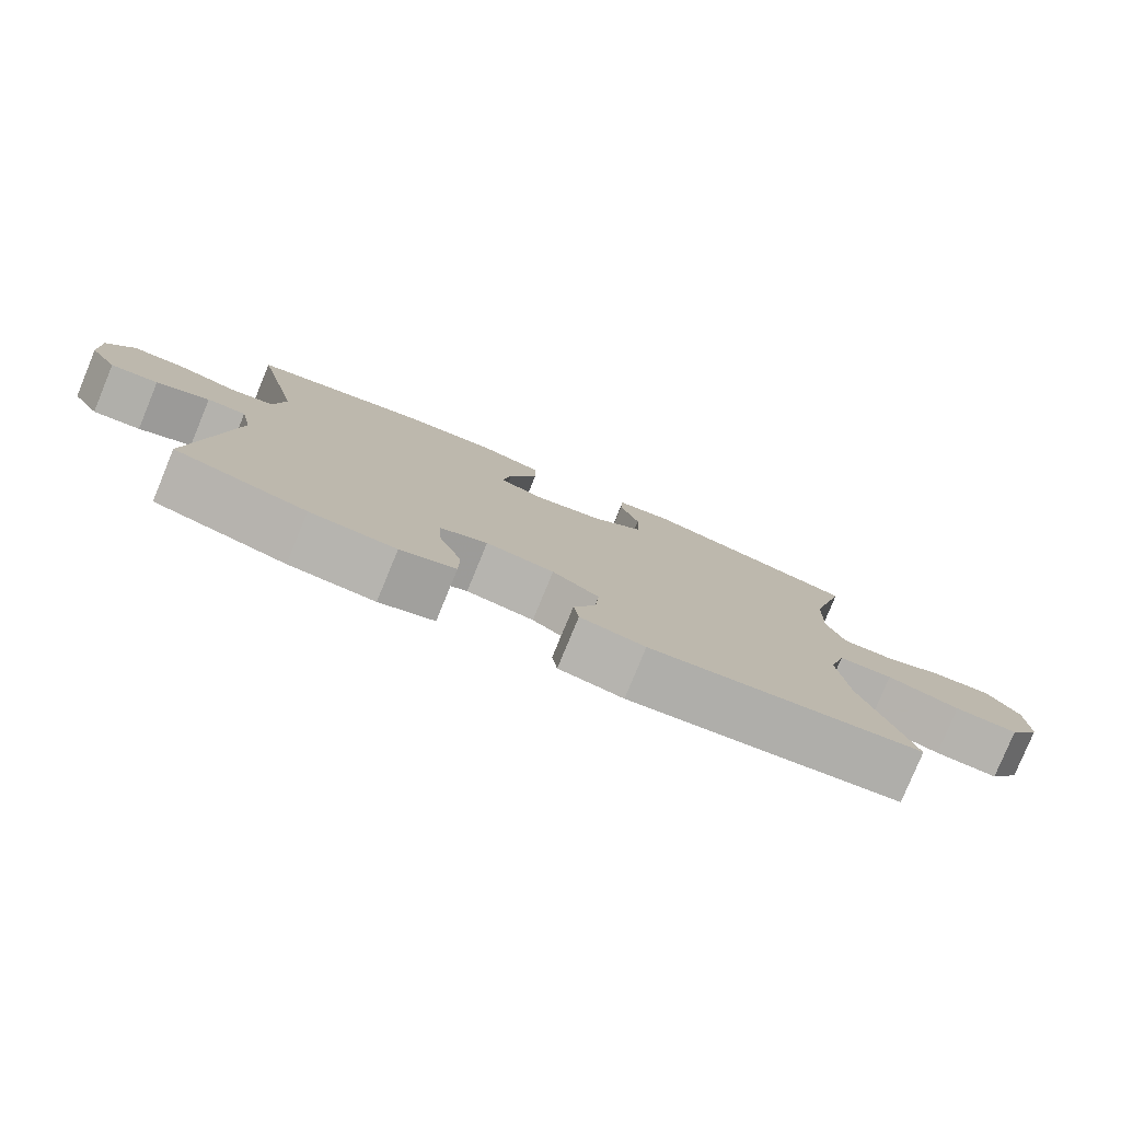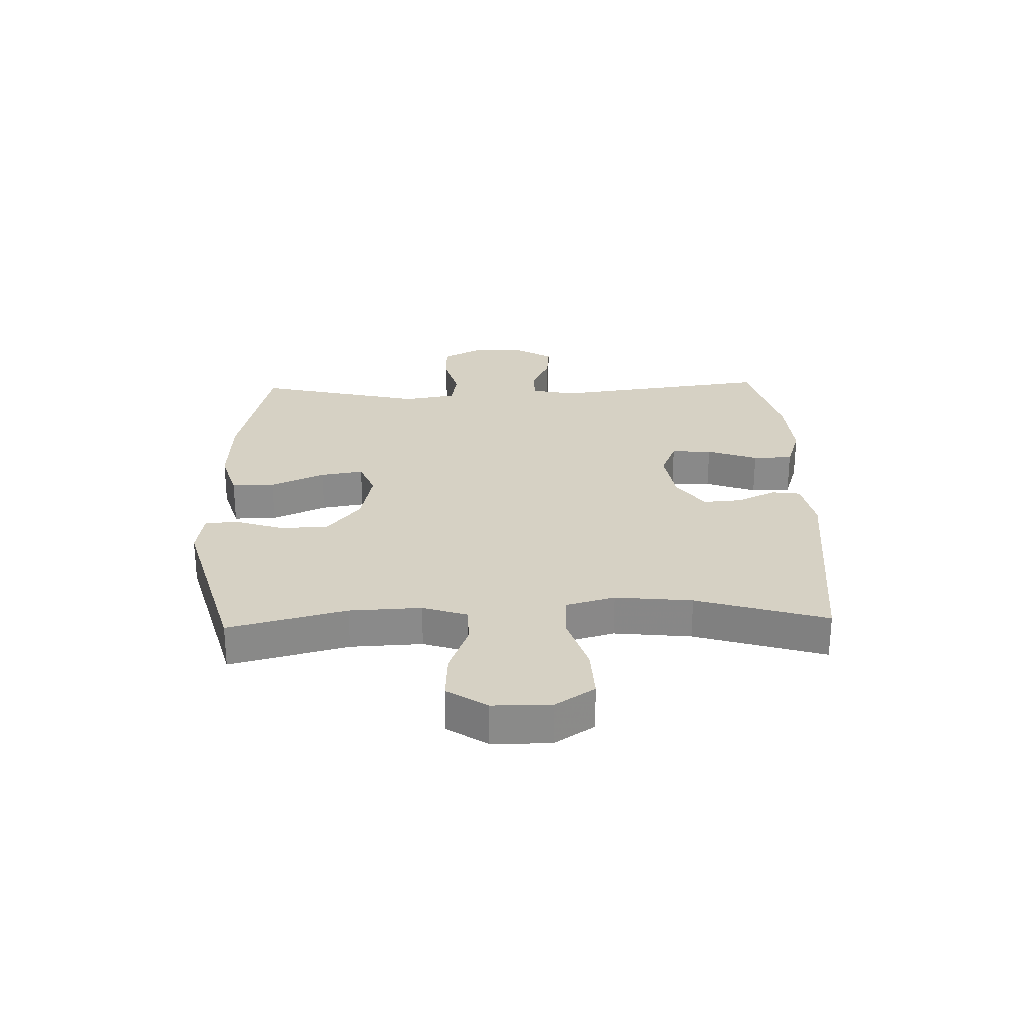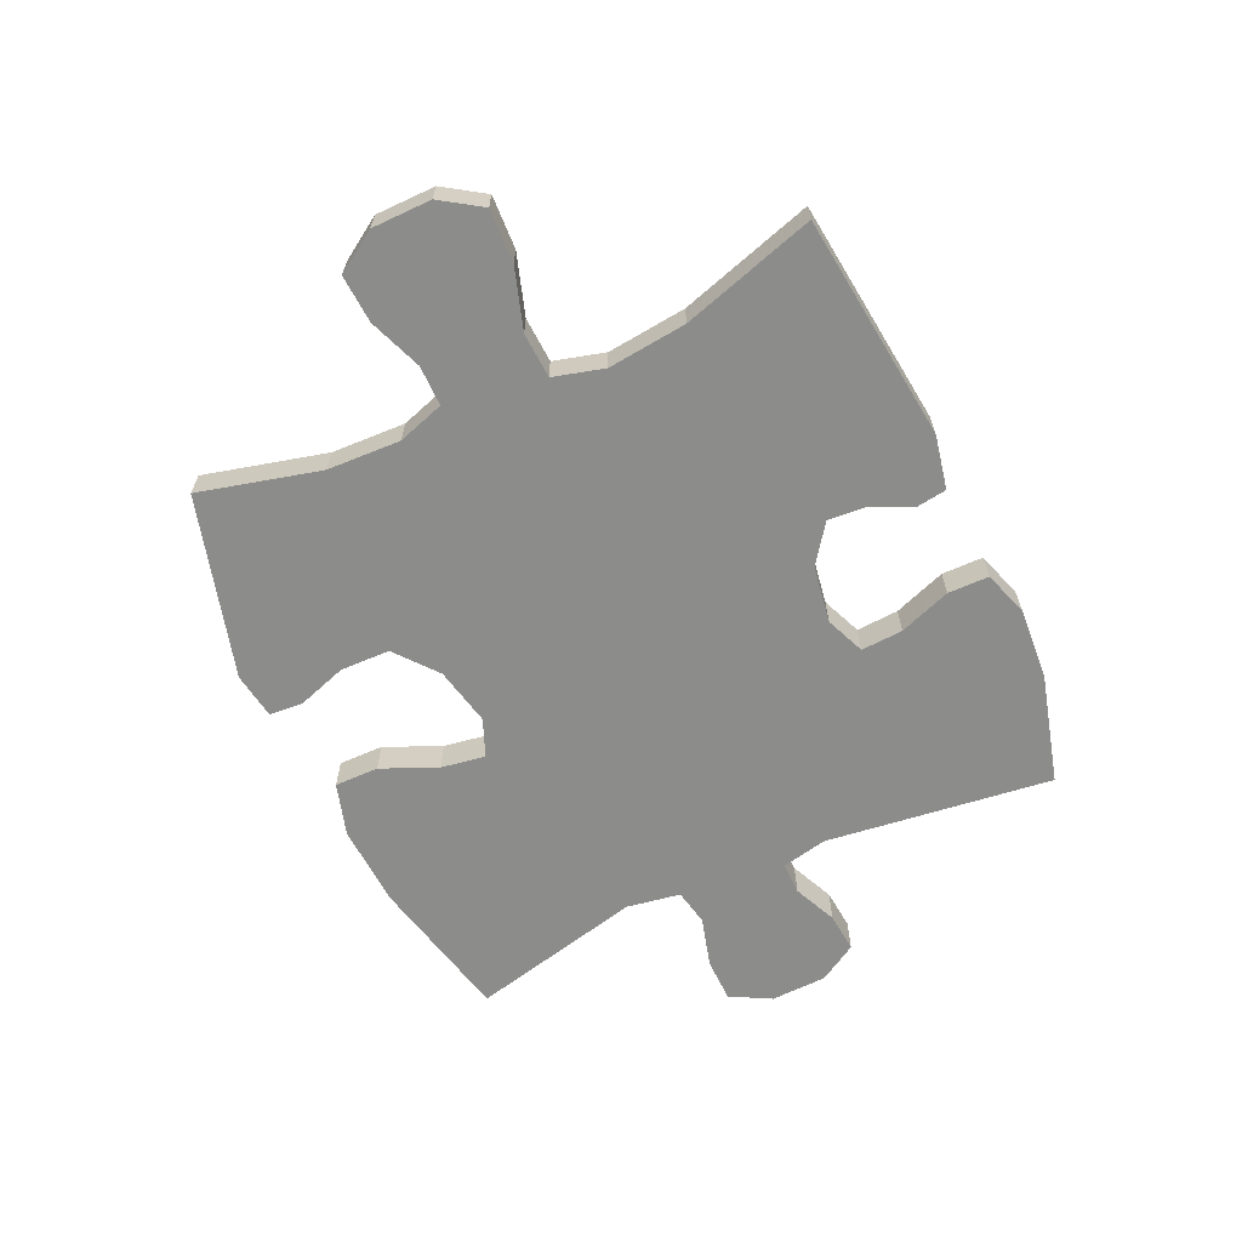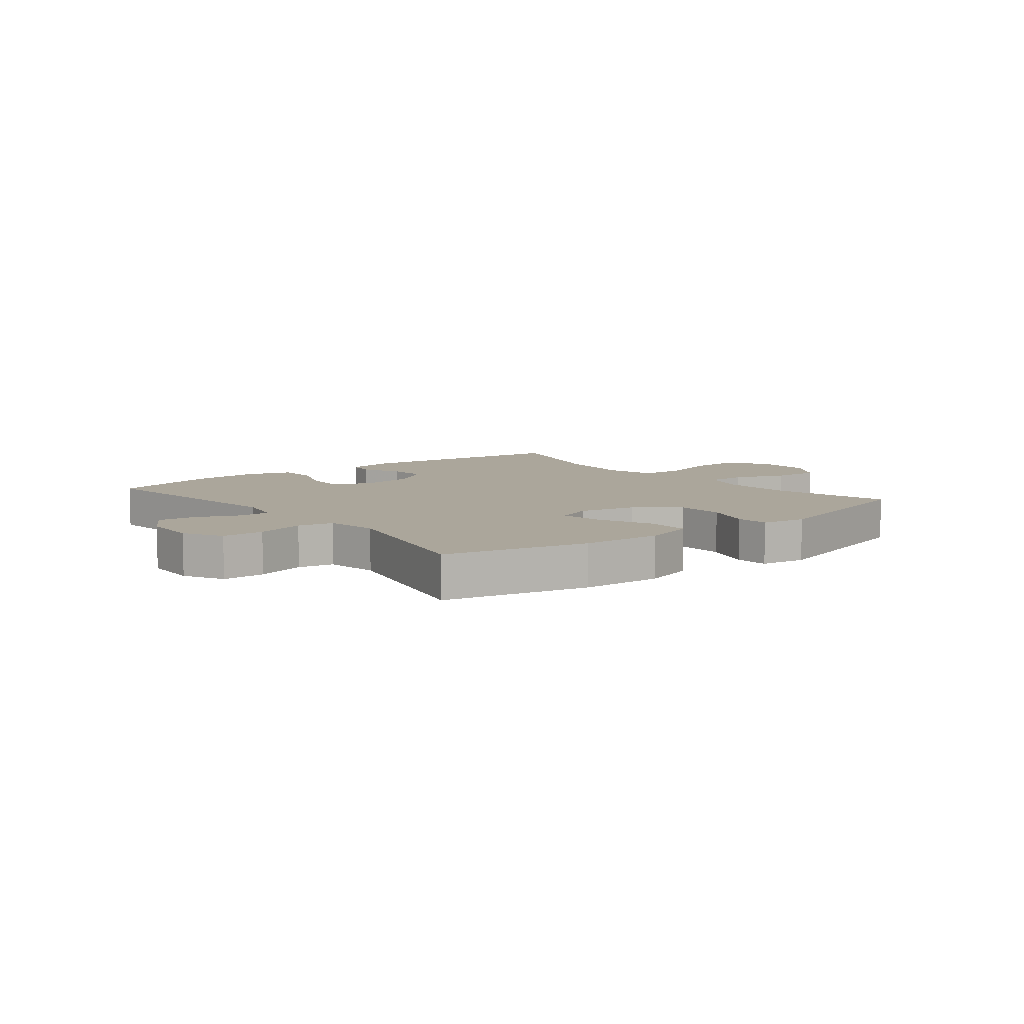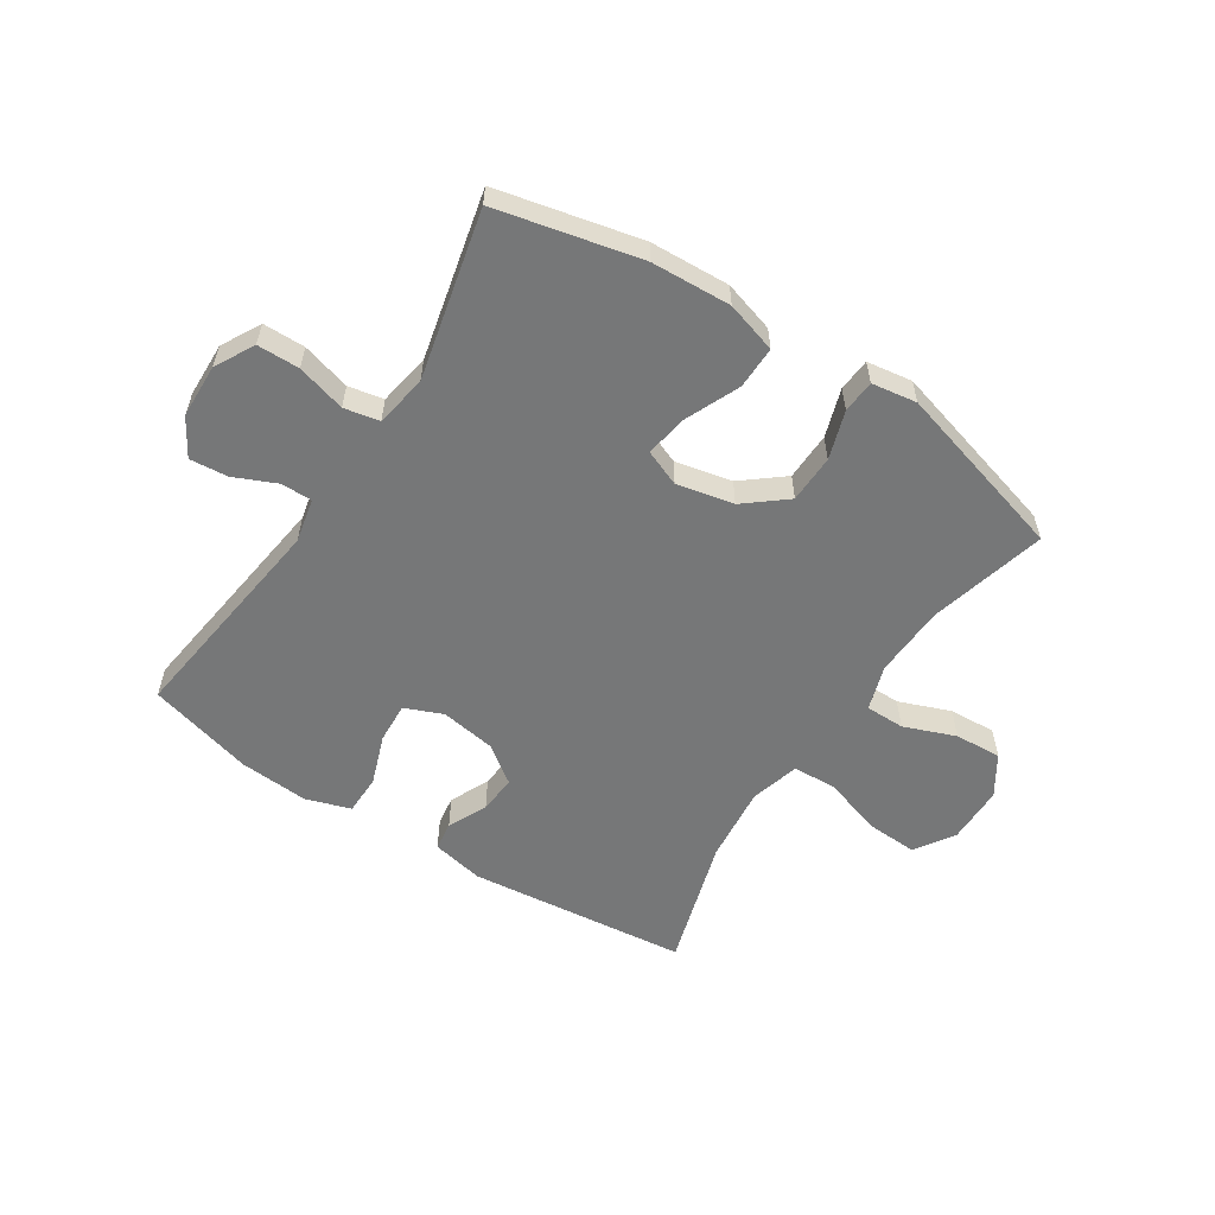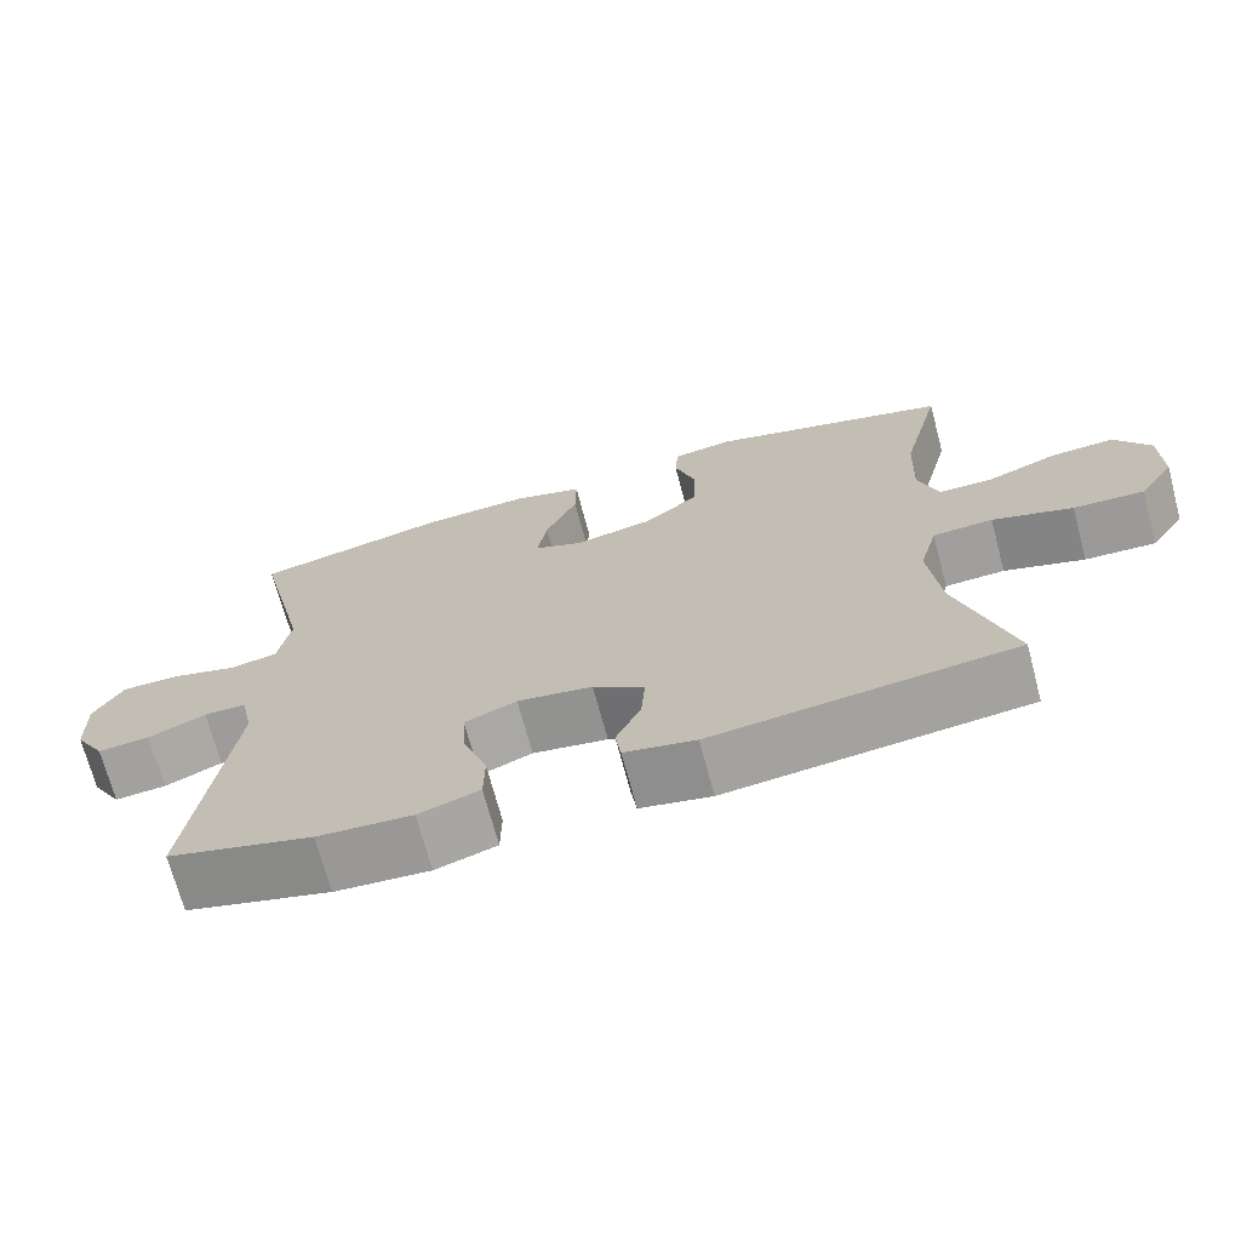
<metadata>
{"format":"obj","ext":"obj","renderer":"f3d","projection":"perspective","resolution":1024,"background":"white","views":[{"elev":-79.6,"azim":-22.4,"up":"+Z"},{"elev":26.8,"azim":88.2,"up":"+Y"},{"elev":-64.1,"azim":114.7,"up":"+Y"},{"elev":8.0,"azim":-38.6,"up":"+Y"},{"elev":-57.0,"azim":-33.1,"up":"+Y"},{"elev":-70.3,"azim":14.9,"up":"+Z"}]}
</metadata>
<code>
v 0.5 0.07 0.5
v 0.449 0.07 0.299
v 0.444 0.07 0.177
v 0.469 0.07 0.1
v 0.536 0.07 0.1
v 0.624 0.07 0.134
v 0.704 0.07 0.139
v 0.748 0.07 0.071
v 0.749 0.07 -0.028
v 0.705 0.07 -0.095
v 0.617 0.07 -0.091
v 0.517 0.07 -0.059
v 0.442 0.07 -0.063
v 0.419 0.07 -0.147
v 0.433 0.07 -0.278
v 0.5 0.07 -0.5
v 0.124 0.07 -0.542
v 0.035 0.07 -0.524
v 0.028 0.07 -0.475
v 0.059 0.07 -0.408
v 0.064 0.07 -0.343
v 0 0.07 -0.297
v -0.094 0.07 -0.282
v -0.159 0.07 -0.309
v -0.155 0.07 -0.378
v -0.124 0.07 -0.464
v -0.125 0.07 -0.532
v -0.201 0.07 -0.557
v -0.319 0.07 -0.549
v -0.5 0.07 -0.5
v -0.452 0.07 -0.125
v -0.468 0.07 -0.05
v -0.521 0.07 -0.05
v -0.593 0.07 -0.082
v -0.658 0.07 -0.088
v -0.696 0.07 -0.025
v -0.699 0.07 0.068
v -0.663 0.07 0.135
v -0.591 0.07 0.136
v -0.508 0.07 0.113
v -0.448 0.07 0.125
v -0.433 0.07 0.214
v -0.5 0.07 0.5
v -0.256 0.07 0.556
v -0.12 0.07 0.563
v -0.033 0.07 0.537
v -0.034 0.07 0.464
v -0.074 0.07 0.372
v -0.086 0.07 0.299
v -0.024 0.07 0.274
v 0.073 0.07 0.295
v 0.143 0.07 0.352
v 0.145 0.07 0.434
v 0.118 0.07 0.516
v 0.122 0.07 0.572
v 0.199 0.07 0.584
v 0.5 0 0.5
v 0.449 0 0.299
v 0.444 0 0.177
v 0.469 0 0.1
v 0.536 0 0.1
v 0.624 0 0.134
v 0.704 0 0.139
v 0.748 0 0.071
v 0.749 0 -0.028
v 0.705 0 -0.095
v 0.617 0 -0.091
v 0.517 0 -0.059
v 0.442 0 -0.063
v 0.419 0 -0.147
v 0.433 0 -0.278
v 0.5 0 -0.5
v 0.124 0 -0.542
v 0.035 0 -0.524
v 0.028 0 -0.475
v 0.059 0 -0.408
v 0.064 0 -0.343
v 0 0 -0.297
v -0.094 0 -0.282
v -0.159 0 -0.309
v -0.155 0 -0.378
v -0.124 0 -0.464
v -0.125 0 -0.532
v -0.201 0 -0.557
v -0.319 0 -0.549
v -0.5 0 -0.5
v -0.452 0 -0.125
v -0.468 0 -0.05
v -0.521 0 -0.05
v -0.593 0 -0.082
v -0.658 0 -0.088
v -0.696 0 -0.025
v -0.699 0 0.068
v -0.663 0 0.135
v -0.591 0 0.136
v -0.508 0 0.113
v -0.448 0 0.125
v -0.433 0 0.214
v -0.5 0 0.5
v -0.256 0 0.556
v -0.12 0 0.563
v -0.033 0 0.537
v -0.034 0 0.464
v -0.074 0 0.372
v -0.086 0 0.299
v -0.024 0 0.274
v 0.073 0 0.295
v 0.143 0 0.352
v 0.145 0 0.434
v 0.118 0 0.516
v 0.122 0 0.572
v 0.199 0 0.584
f 53 54 55 56
f 52 53 56 1
f 51 52 1 2
f 50 51 2 3
f 45 46 47 48
f 45 48 49
f 42 43 44 45
f 41 42 45 49
f 37 38 39 40
f 37 40 41
f 36 37 41
f 33 34 35 36
f 32 33 36 41
f 31 32 41 49
f 25 26 27 28
f 24 25 28 29
f 17 18 19 20
f 15 16 17 20
f 14 15 20 21
f 13 14 21 22
f 9 10 11 12
f 9 12 13
f 8 9 13
f 5 6 7 8
f 4 5 8 13
f 50 3 4 13
f 24 29 30 31
f 23 24 31 49
f 23 49 50
f 13 22 23 50
f 112 111 110 109
f 57 112 109 108
f 58 57 108 107
f 59 58 107 106
f 104 103 102 101
f 105 104 101
f 101 100 99 98
f 105 101 98 97
f 96 95 94 93
f 97 96 93
f 97 93 92
f 92 91 90 89
f 97 92 89 88
f 105 97 88 87
f 84 83 82 81
f 85 84 81 80
f 76 75 74 73
f 76 73 72 71
f 77 76 71 70
f 78 77 70 69
f 68 67 66 65
f 69 68 65
f 69 65 64
f 64 63 62 61
f 69 64 61 60
f 69 60 59 106
f 87 86 85 80
f 105 87 80 79
f 106 105 79
f 106 79 78 69
f 1 57 58 2
f 2 58 59 3
f 3 59 60 4
f 4 60 61 5
f 5 61 62 6
f 6 62 63 7
f 7 63 64 8
f 8 64 65 9
f 9 65 66 10
f 10 66 67 11
f 11 67 68 12
f 12 68 69 13
f 13 69 70 14
f 14 70 71 15
f 15 71 72 16
f 16 72 73 17
f 17 73 74 18
f 18 74 75 19
f 19 75 76 20
f 20 76 77 21
f 21 77 78 22
f 22 78 79 23
f 23 79 80 24
f 24 80 81 25
f 25 81 82 26
f 26 82 83 27
f 27 83 84 28
f 28 84 85 29
f 29 85 86 30
f 30 86 87 31
f 31 87 88 32
f 32 88 89 33
f 33 89 90 34
f 34 90 91 35
f 35 91 92 36
f 36 92 93 37
f 37 93 94 38
f 38 94 95 39
f 39 95 96 40
f 40 96 97 41
f 41 97 98 42
f 42 98 99 43
f 43 99 100 44
f 44 100 101 45
f 45 101 102 46
f 46 102 103 47
f 47 103 104 48
f 48 104 105 49
f 49 105 106 50
f 50 106 107 51
f 51 107 108 52
f 52 108 109 53
f 53 109 110 54
f 54 110 111 55
f 55 111 112 56
f 56 112 57 1

</code>
